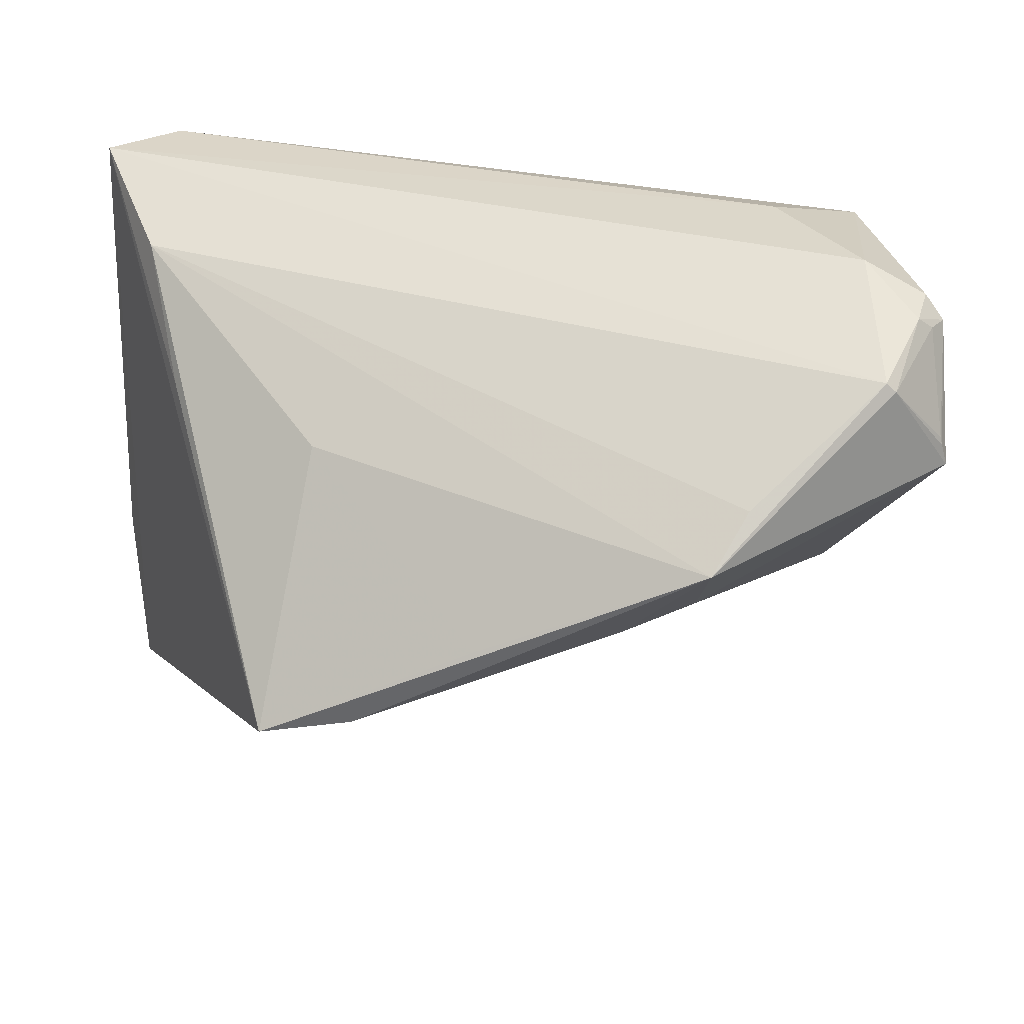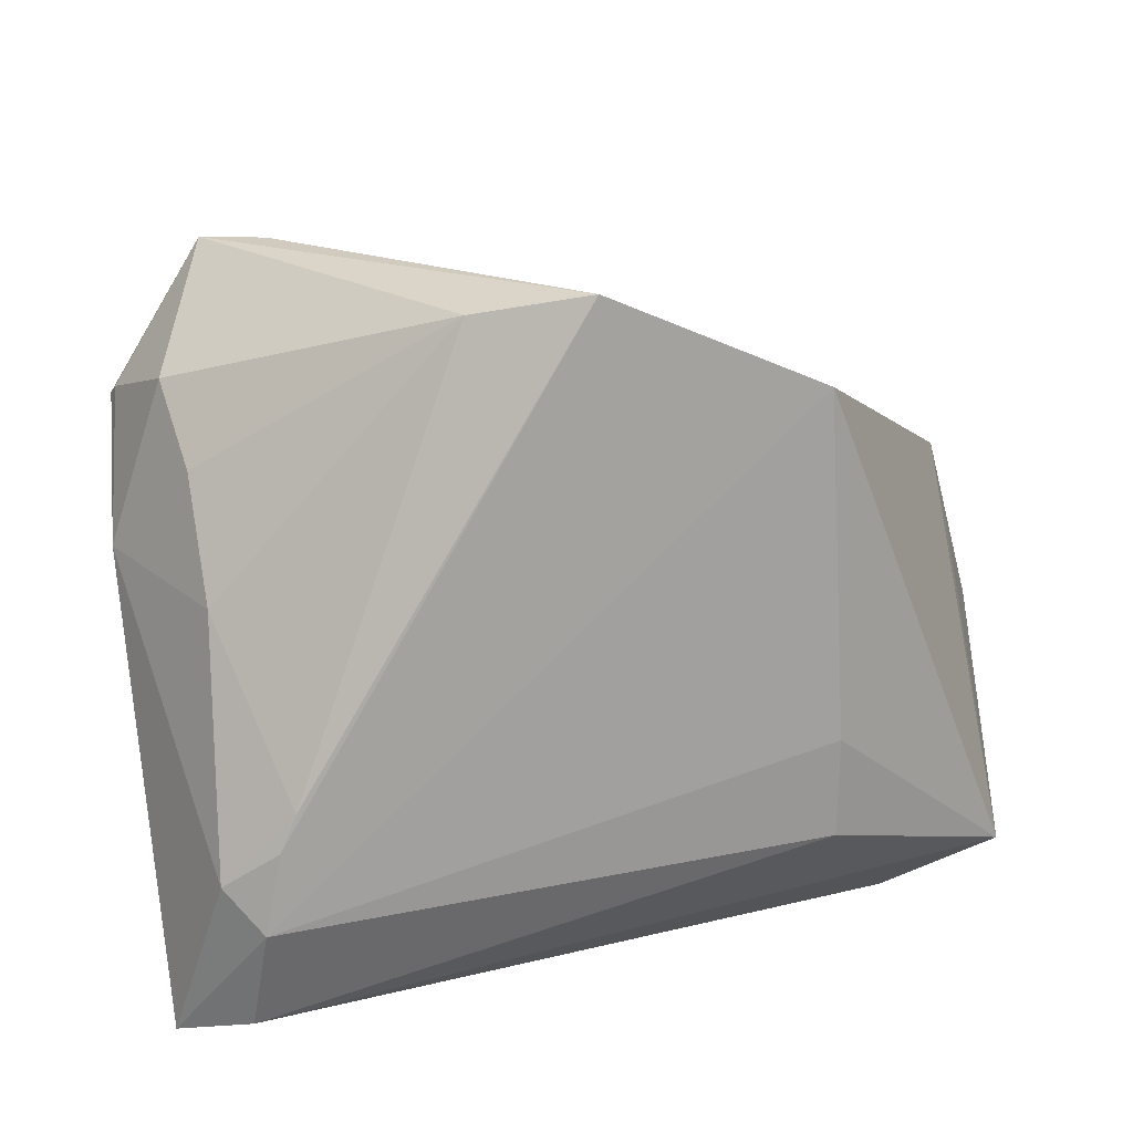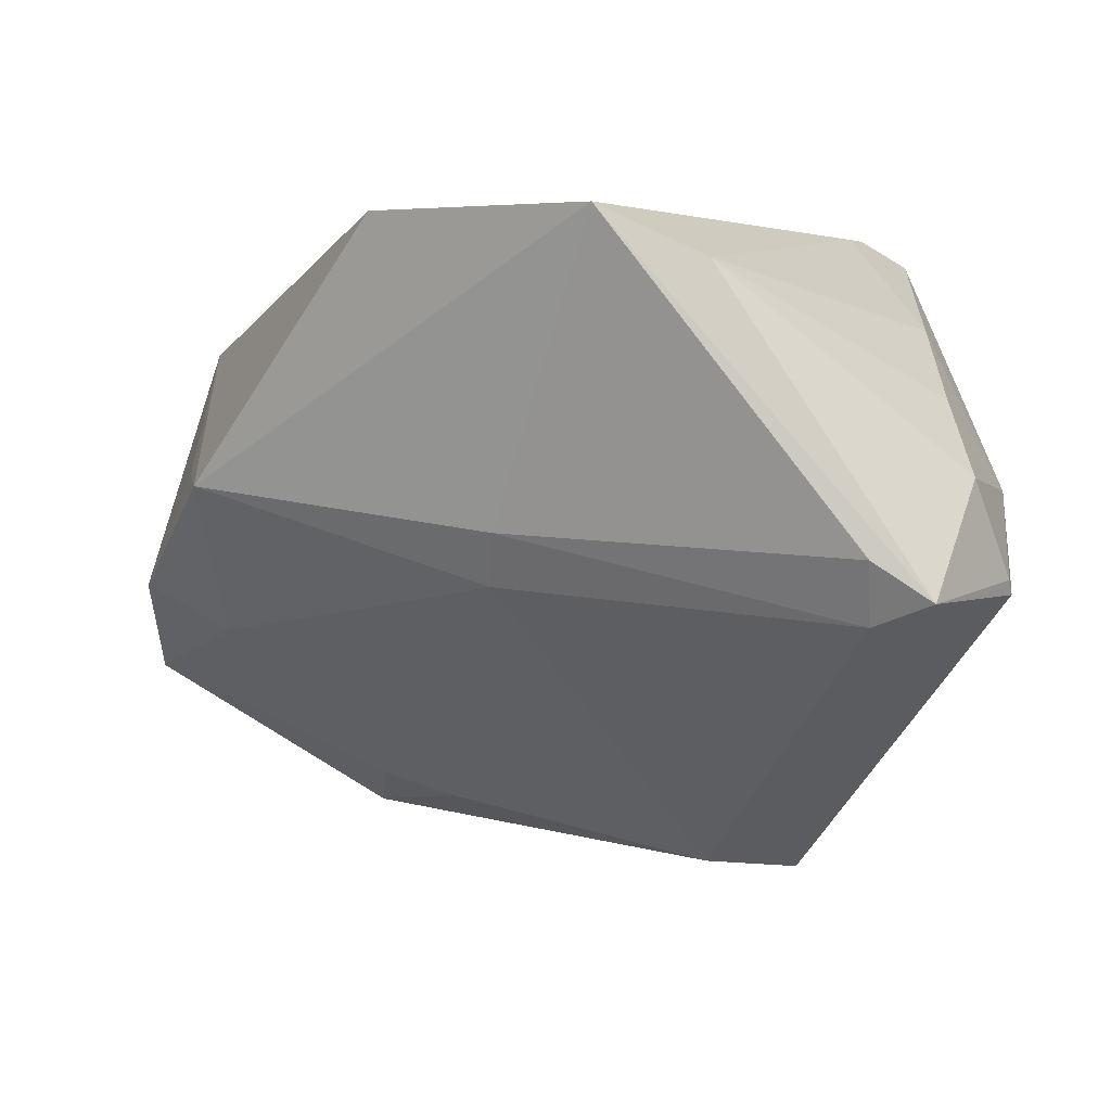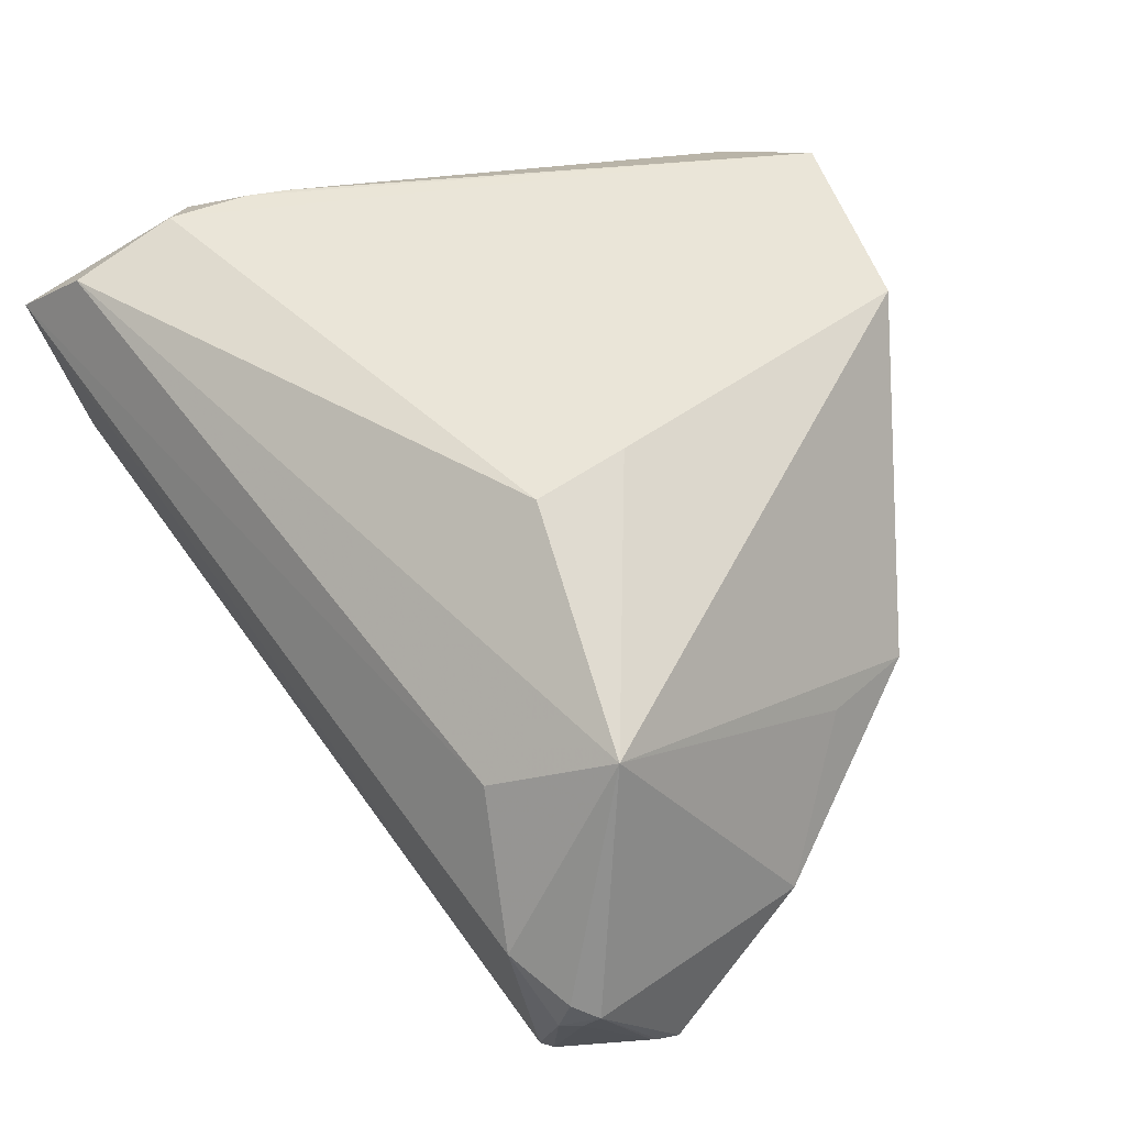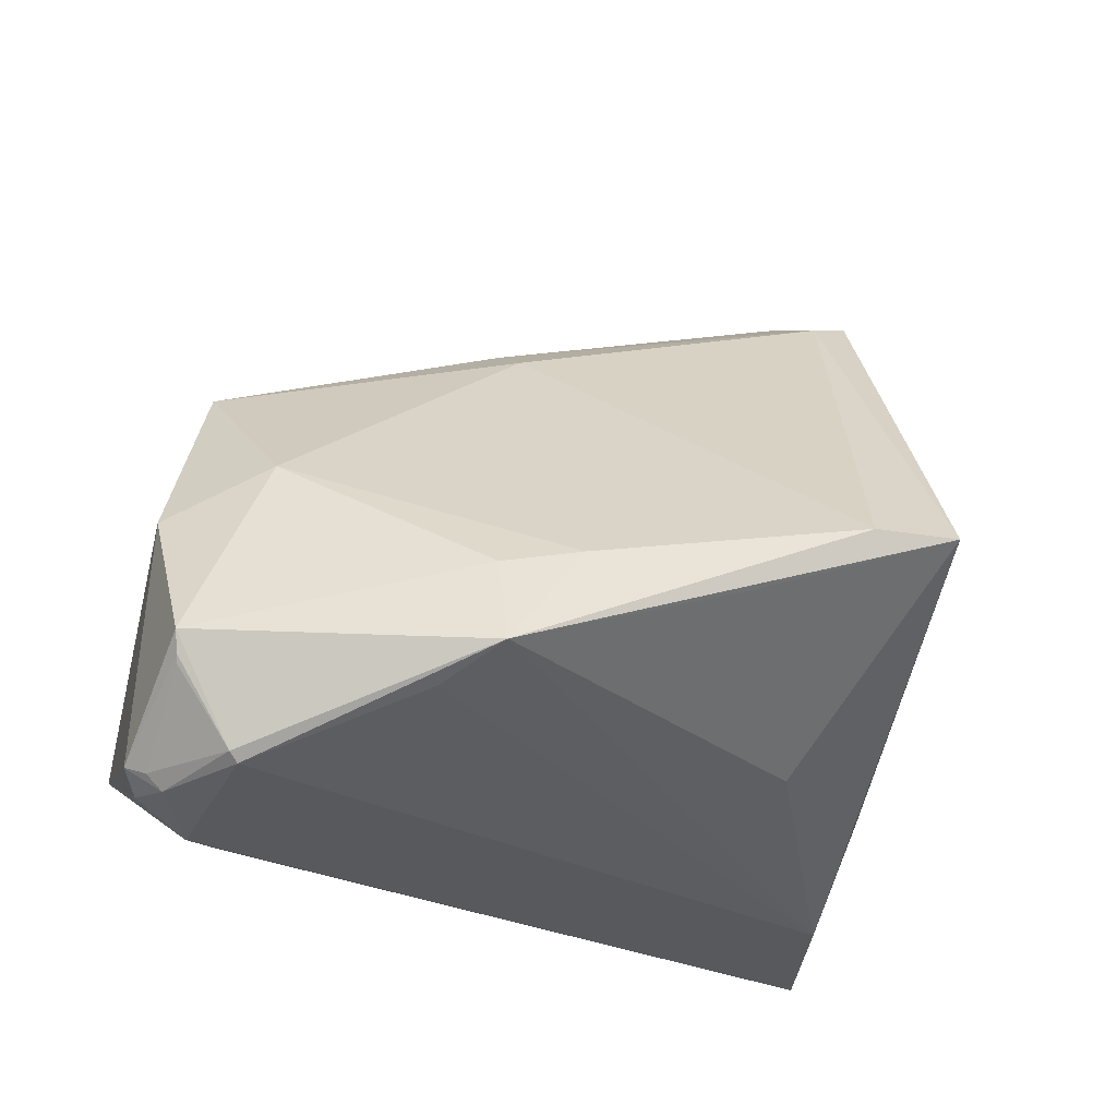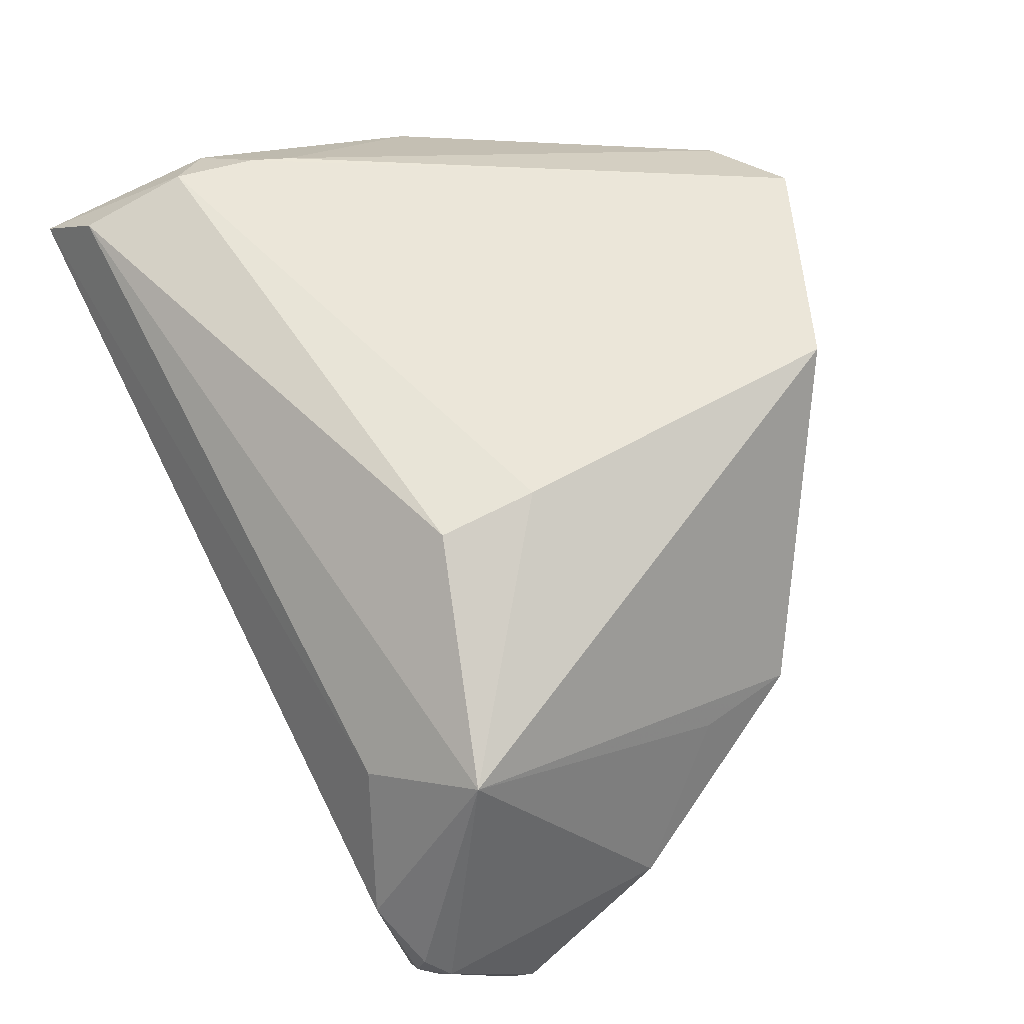
<metadata>
{"format":"obj","ext":"obj","renderer":"f3d","projection":"perspective","resolution":1024,"background":"white","views":[{"elev":-40.9,"azim":2.7,"up":"+Z"},{"elev":17.7,"azim":-12.0,"up":"+Y"},{"elev":3.0,"azim":-178.2,"up":"+Z"},{"elev":44.6,"azim":52.4,"up":"+Z"},{"elev":-23.6,"azim":152.0,"up":"+Y"},{"elev":56.2,"azim":62.3,"up":"+Z"}]}
</metadata>
<code>
v -0.03661 -0.02045 0.03151
v 0.05464 -0.03315 -0.008779
v 0.04946 -0.02308 0.01738
v -0.04037 0.01175 0.01921
v 0.04759 -0.03579 -0.005363
v 0.01723 -0.009028 -0.03944
v 0.01023 0.02901 -0.01011
v 0.04384 0.00446 -0.01705
v -0.02627 -0.001544 -0.04704
v 0.04971 -0.03153 -0.02317
v -0.03792 -0.03246 0.02738
v 0.03817 -0.03153 0.009471
v 0.02622 -0.01095 -0.0368
v 0.02757 -0.02171 -0.04185
v -0.03306 -0.006976 0.03141
v -0.04781 0.0294 -0.009168
v 0.02323 0.03535 0.03151
v -0.03655 -0.02293 -0.0094
v 0.02547 -0.003664 0.03117
v -0.03102 0.04251 -0.01351
v -0.01886 -0.02351 -0.02129
v 0.04773 0.008648 0.00222
v -0.03939 -0.03287 0.004935
v 0.05668 -0.03072 -0.01072
v -0.04136 0.02461 0.01099
v -0.03768 0.04563 -0.01073
v 0.009857 0.03282 -0.003831
v -0.01512 -0.002409 -0.04659
v -0.0001648 -0.01177 -0.04396
v -0.04345 0.03275 0.002313
v 0.05568 -0.02288 -0.02255
v -0.0306 0.0461 -0.006082
v -0.03484 -0.01121 0.03148
v -0.04088 -0.01581 0.02842
v 0.04858 -0.03258 -0.02268
v -0.01395 0.04327 0.02586
v 0.04531 0.0203 0.001021
v -0.04933 0.01363 0.0003608
v 0.05645 -0.01958 -0.02376
v 0.03222 -0.02543 -0.03532
v 0.05532 -0.002871 -0.01202
v 0.05324 -0.03359 -0.01336
v 0.02548 -0.01503 0.0304
v -0.001382 0.04601 0.03151
v -0.04825 0.02832 -0.01089
v 0.05502 -0.03176 -0.01301
v -0.04591 -0.03579 0.0204
v 0.05587 -0.02204 -0.02299
f 38 47 34
f 45 47 38
f 45 9 47
f 17 3 37
f 47 5 12
f 12 5 3
f 47 9 18
f 18 23 47
f 9 23 18
f 21 23 9
f 14 23 21
f 35 5 47
f 47 23 35
f 27 37 7
f 22 37 3
f 7 6 28
f 28 14 9
f 28 6 14
f 39 14 13
f 14 6 13
f 1 34 47
f 9 14 29
f 29 21 9
f 14 21 29
f 40 23 14
f 14 35 40
f 40 35 23
f 10 14 39
f 10 35 14
f 38 25 30
f 30 25 36
f 15 36 4
f 36 25 4
f 4 34 15
f 38 34 4
f 4 25 38
f 26 30 36
f 9 45 26
f 39 13 8
f 7 37 8
f 8 6 7
f 8 13 6
f 15 34 33
f 34 1 33
f 17 1 19
f 19 1 43
f 19 3 17
f 19 43 3
f 11 1 47
f 43 1 11
f 3 43 11
f 47 12 11
f 11 12 3
f 3 5 2
f 2 24 3
f 48 10 39
f 31 10 48
f 39 24 48
f 48 24 31
f 44 26 36
f 44 36 15
f 17 37 44
f 37 27 44
f 15 33 44
f 44 1 17
f 44 33 1
f 20 27 7
f 7 28 20
f 20 28 9
f 9 26 20
f 16 26 45
f 30 26 16
f 16 45 38
f 38 30 16
f 39 8 41
f 41 8 37
f 37 22 41
f 41 24 39
f 41 22 3
f 3 24 41
f 24 2 42
f 35 10 42
f 5 35 42
f 42 2 5
f 32 44 27
f 26 44 32
f 27 20 32
f 32 20 26
f 24 42 46
f 46 42 10
f 31 24 46
f 46 10 31

</code>
